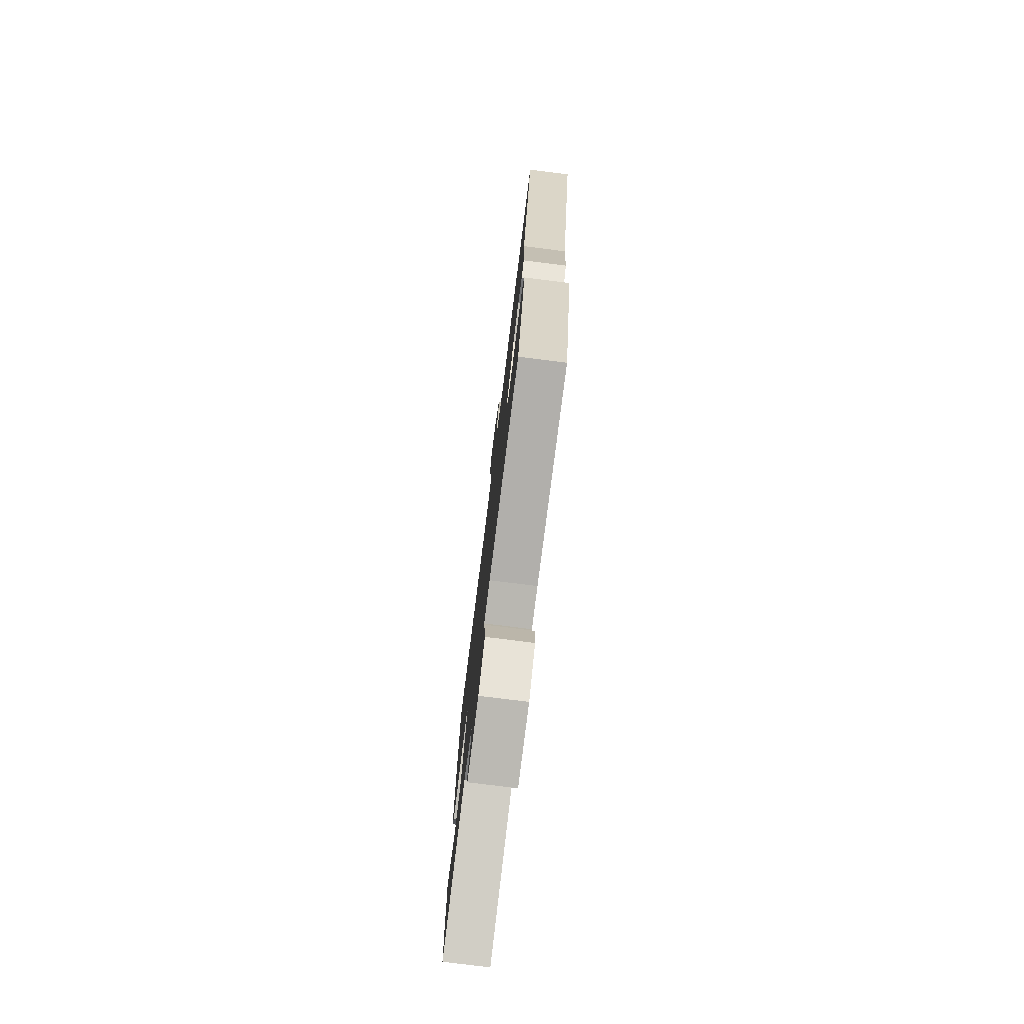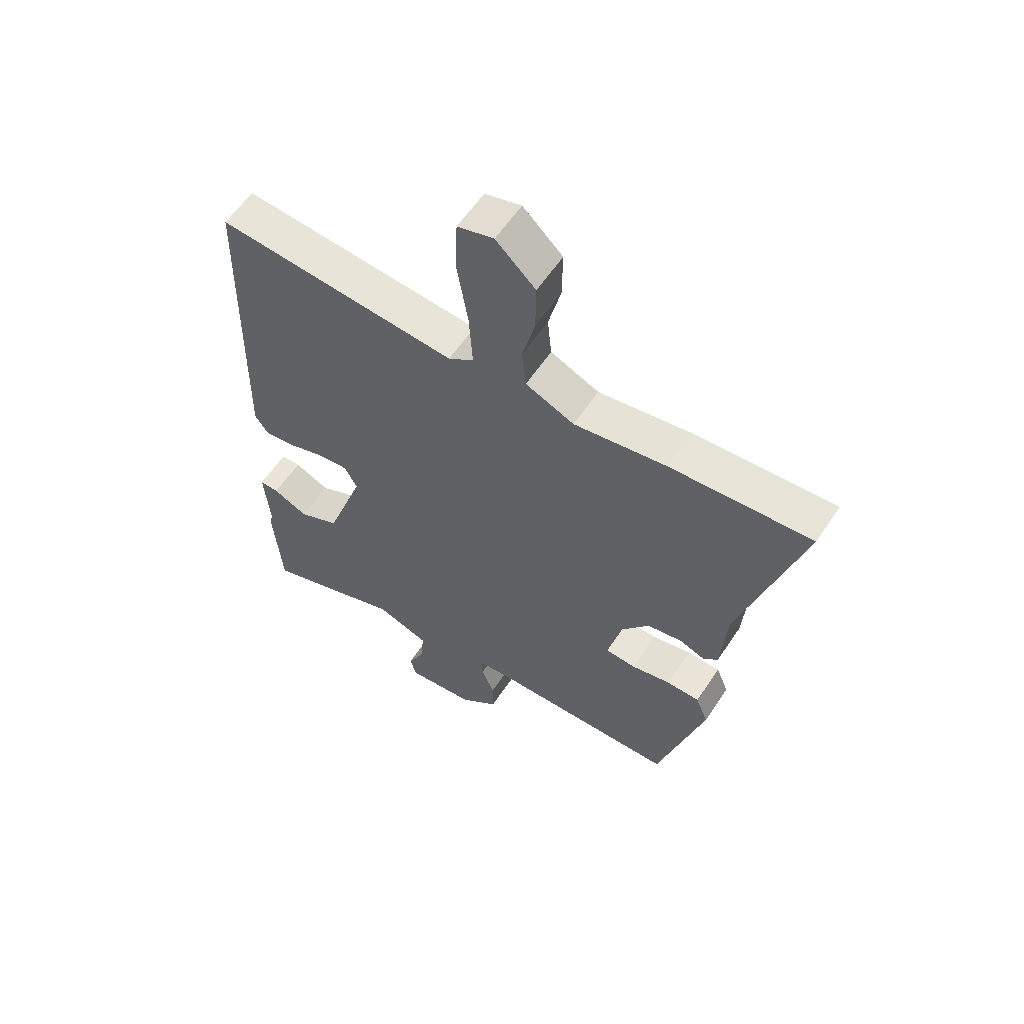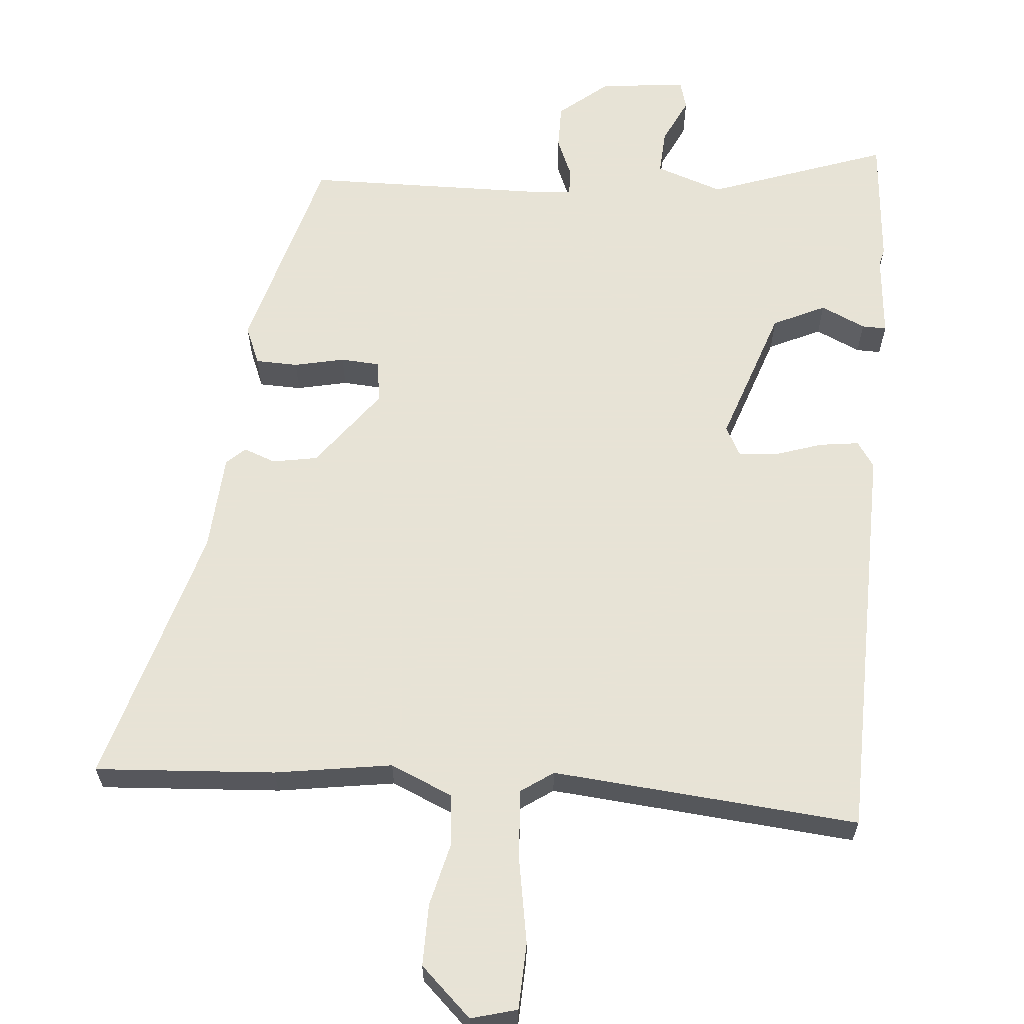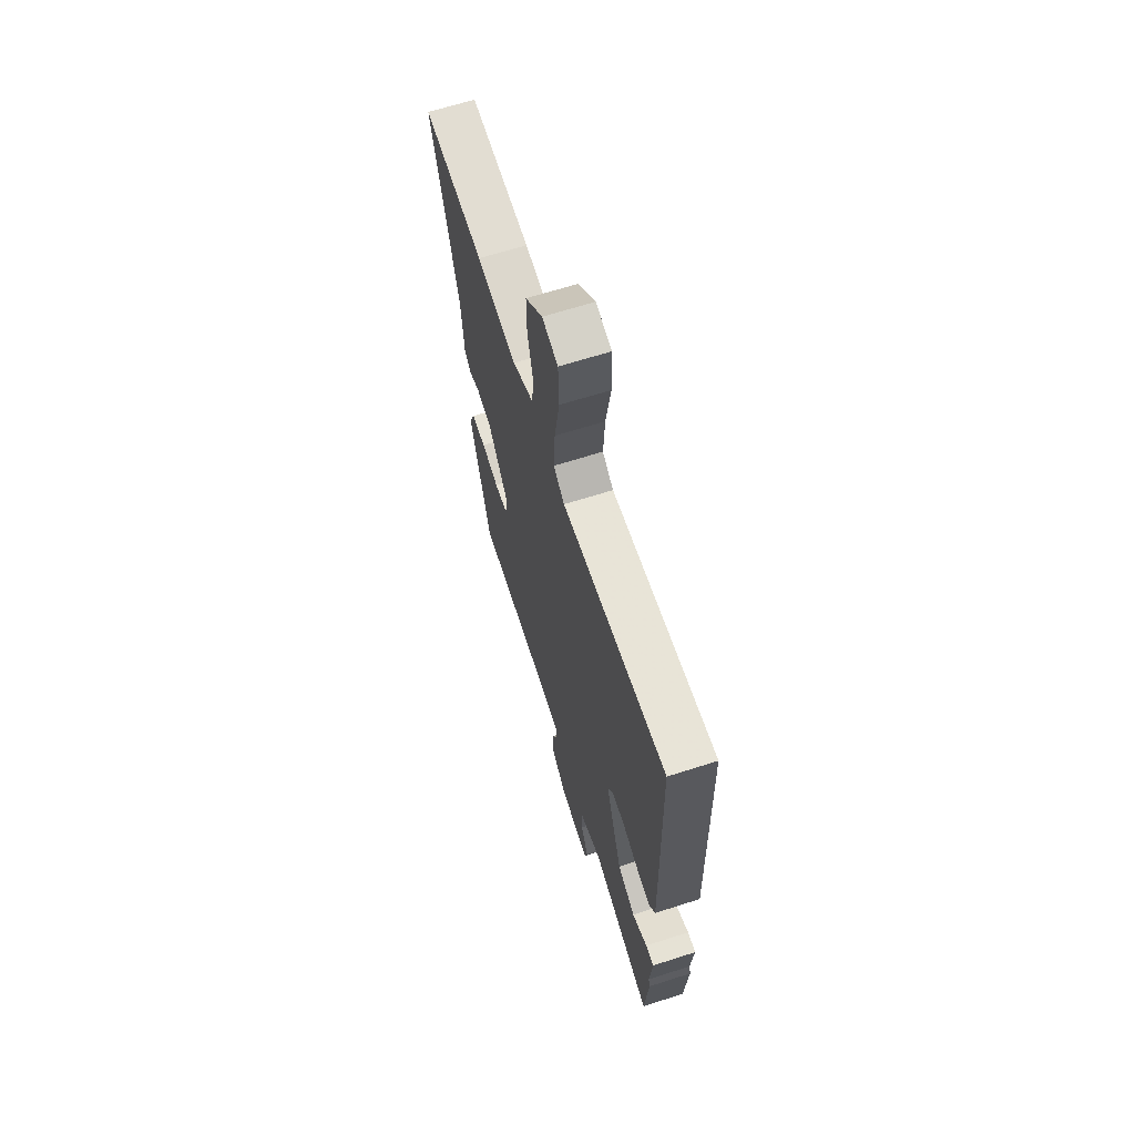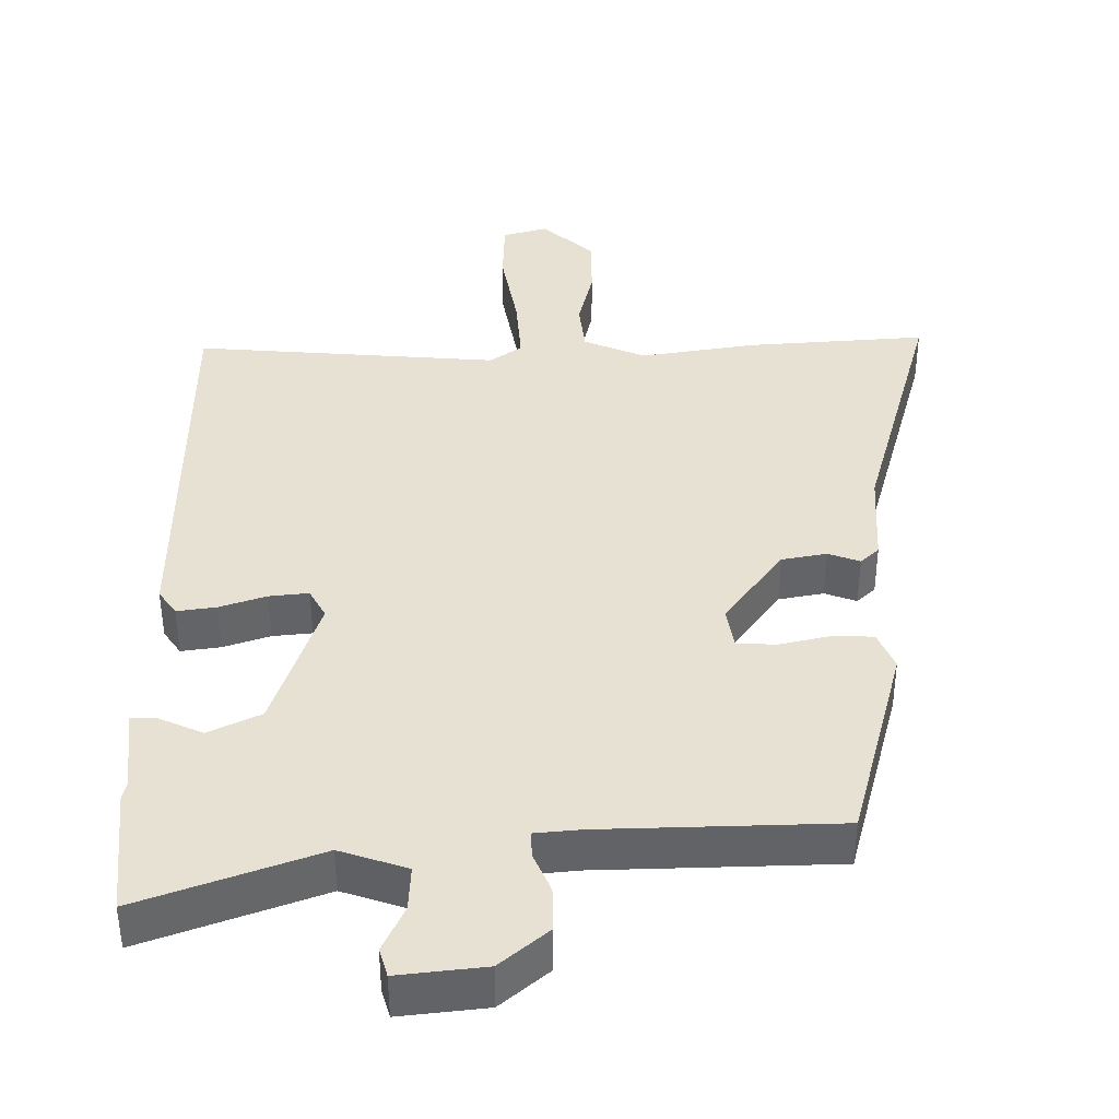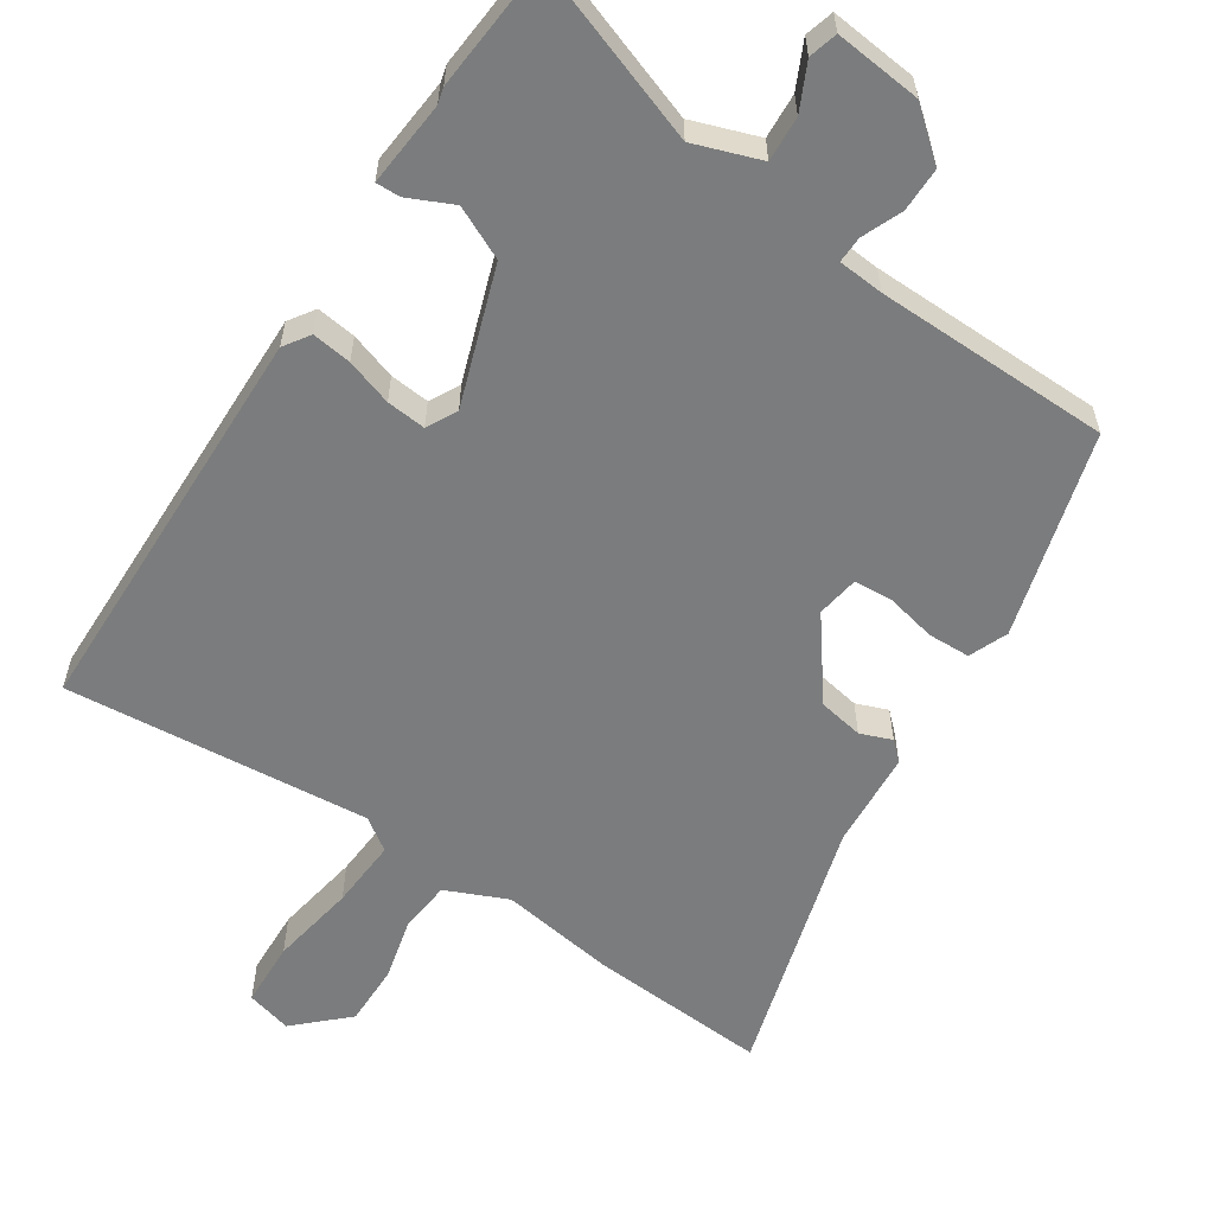
<metadata>
{"format":"obj","ext":"obj","renderer":"f3d","projection":"perspective","resolution":1024,"background":"white","views":[{"elev":-77.4,"azim":-97.2,"up":"+Z"},{"elev":59.1,"azim":-146.6,"up":"+Z"},{"elev":62.6,"azim":4.6,"up":"+Y"},{"elev":65.4,"azim":72.1,"up":"+Z"},{"elev":39.4,"azim":178.8,"up":"+Y"},{"elev":-58.7,"azim":146.4,"up":"+Y"}]}
</metadata>
<code>
v -0.386 0.07 -0.513
v -0.467 0.07 -0.227
v -0.445 0.07 -0.173
v -0.386 0.07 -0.171
v -0.316 0.07 -0.186
v -0.262 0.07 -0.182
v -0.253 0.07 -0.123
v -0.336 0.07 -0.013
v -0.399 0.07 -0.002
v -0.443 0.07 -0.019
v -0.469 0.07 0.005
v -0.479 0.07 0.141
v -0.586 0.07 0.505
v -0.336 0.07 0.49
v -0.173 0.07 0.466
v -0.087 0.07 0.504
v -0.08 0.07 0.576
v -0.102 0.07 0.664
v -0.103 0.07 0.75
v -0.033 0.07 0.817
v 0.031 0.07 0.8
v 0.035 0.07 0.708
v 0.015 0.07 0.588
v 0.009 0.07 0.49
v 0.054 0.07 0.459
v 0.48 0.07 0.499
v 0.493 0.07 -0.067
v 0.469 0.07 -0.103
v 0.414 0.07 -0.096
v 0.349 0.07 -0.075
v 0.294 0.07 -0.07
v 0.272 0.07 -0.112
v 0.339 0.07 -0.304
v 0.412 0.07 -0.338
v 0.474 0.07 -0.309
v 0.508 0.07 -0.308
v 0.498 0.07 -0.427
v 0.504 0.07 -0.45
v 0.49 0.07 -0.632
v 0.241 0.07 -0.545
v 0.148 0.07 -0.578
v 0.152 0.07 -0.641
v 0.183 0.07 -0.705
v 0.172 0.07 -0.745
v 0.051 0.07 -0.733
v -0.017 0.07 -0.677
v -0.017 0.07 -0.615
v 0.006 0.07 -0.559
v 0.007 0.07 -0.522
v -0.057 0.07 -0.517
v -0.386 0 -0.513
v -0.467 0 -0.227
v -0.445 0 -0.173
v -0.386 0 -0.171
v -0.316 0 -0.186
v -0.262 0 -0.182
v -0.253 0 -0.123
v -0.336 0 -0.013
v -0.399 0 -0.002
v -0.443 0 -0.019
v -0.469 0 0.005
v -0.479 0 0.141
v -0.586 0 0.505
v -0.336 0 0.49
v -0.173 0 0.466
v -0.087 0 0.504
v -0.08 0 0.576
v -0.102 0 0.664
v -0.103 0 0.75
v -0.033 0 0.817
v 0.031 0 0.8
v 0.035 0 0.708
v 0.015 0 0.588
v 0.009 0 0.49
v 0.054 0 0.459
v 0.48 0 0.499
v 0.493 0 -0.067
v 0.469 0 -0.103
v 0.414 0 -0.096
v 0.349 0 -0.075
v 0.294 0 -0.07
v 0.272 0 -0.112
v 0.339 0 -0.304
v 0.412 0 -0.338
v 0.474 0 -0.309
v 0.508 0 -0.308
v 0.498 0 -0.427
v 0.504 0 -0.45
v 0.49 0 -0.632
v 0.241 0 -0.545
v 0.148 0 -0.578
v 0.152 0 -0.641
v 0.183 0 -0.705
v 0.172 0 -0.745
v 0.051 0 -0.733
v -0.017 0 -0.677
v -0.017 0 -0.615
v 0.006 0 -0.559
v 0.007 0 -0.522
v -0.057 0 -0.517
f 46 47 48
f 45 46 48
f 44 45 48
f 43 44 48
f 42 43 48
f 41 42 48 49
f 40 41 49
f 37 38 39 40
f 36 37 40
f 35 36 40
f 34 35 40
f 33 34 40 49
f 32 33 49 50
f 28 29 30
f 27 28 30
f 26 27 30
f 25 26 30
f 24 25 30 31
f 21 22 23
f 20 21 23
f 19 20 23
f 18 19 23
f 17 18 23
f 16 17 23 24
f 31 32 50
f 24 31 50
f 16 24 50
f 15 16 50
f 9 10 11 12
f 13 14 15
f 12 13 15
f 9 12 15
f 8 9 15
f 3 4 5
f 2 3 5
f 1 2 5
f 50 1 5
f 50 5 6
f 7 8 15
f 7 15 50
f 6 7 50
f 98 97 96
f 98 96 95
f 98 95 94
f 98 94 93
f 98 93 92
f 99 98 92 91
f 99 91 90
f 90 89 88 87
f 90 87 86
f 90 86 85
f 90 85 84
f 99 90 84 83
f 100 99 83 82
f 80 79 78
f 80 78 77
f 80 77 76
f 80 76 75
f 81 80 75 74
f 73 72 71
f 73 71 70
f 73 70 69
f 73 69 68
f 73 68 67
f 74 73 67 66
f 100 82 81
f 100 81 74
f 100 74 66
f 100 66 65
f 62 61 60 59
f 65 64 63
f 65 63 62
f 65 62 59
f 65 59 58
f 55 54 53
f 55 53 52
f 55 52 51
f 55 51 100
f 56 55 100
f 65 58 57
f 100 65 57
f 100 57 56
f 1 51 52 2
f 2 52 53 3
f 3 53 54 4
f 4 54 55 5
f 5 55 56 6
f 6 56 57 7
f 7 57 58 8
f 8 58 59 9
f 9 59 60 10
f 10 60 61 11
f 11 61 62 12
f 12 62 63 13
f 13 63 64 14
f 14 64 65 15
f 15 65 66 16
f 16 66 67 17
f 17 67 68 18
f 18 68 69 19
f 19 69 70 20
f 20 70 71 21
f 21 71 72 22
f 22 72 73 23
f 23 73 74 24
f 24 74 75 25
f 25 75 76 26
f 26 76 77 27
f 27 77 78 28
f 28 78 79 29
f 29 79 80 30
f 30 80 81 31
f 31 81 82 32
f 32 82 83 33
f 33 83 84 34
f 34 84 85 35
f 35 85 86 36
f 36 86 87 37
f 37 87 88 38
f 38 88 89 39
f 39 89 90 40
f 40 90 91 41
f 41 91 92 42
f 42 92 93 43
f 43 93 94 44
f 44 94 95 45
f 45 95 96 46
f 46 96 97 47
f 47 97 98 48
f 48 98 99 49
f 49 99 100 50
f 50 100 51 1

</code>
